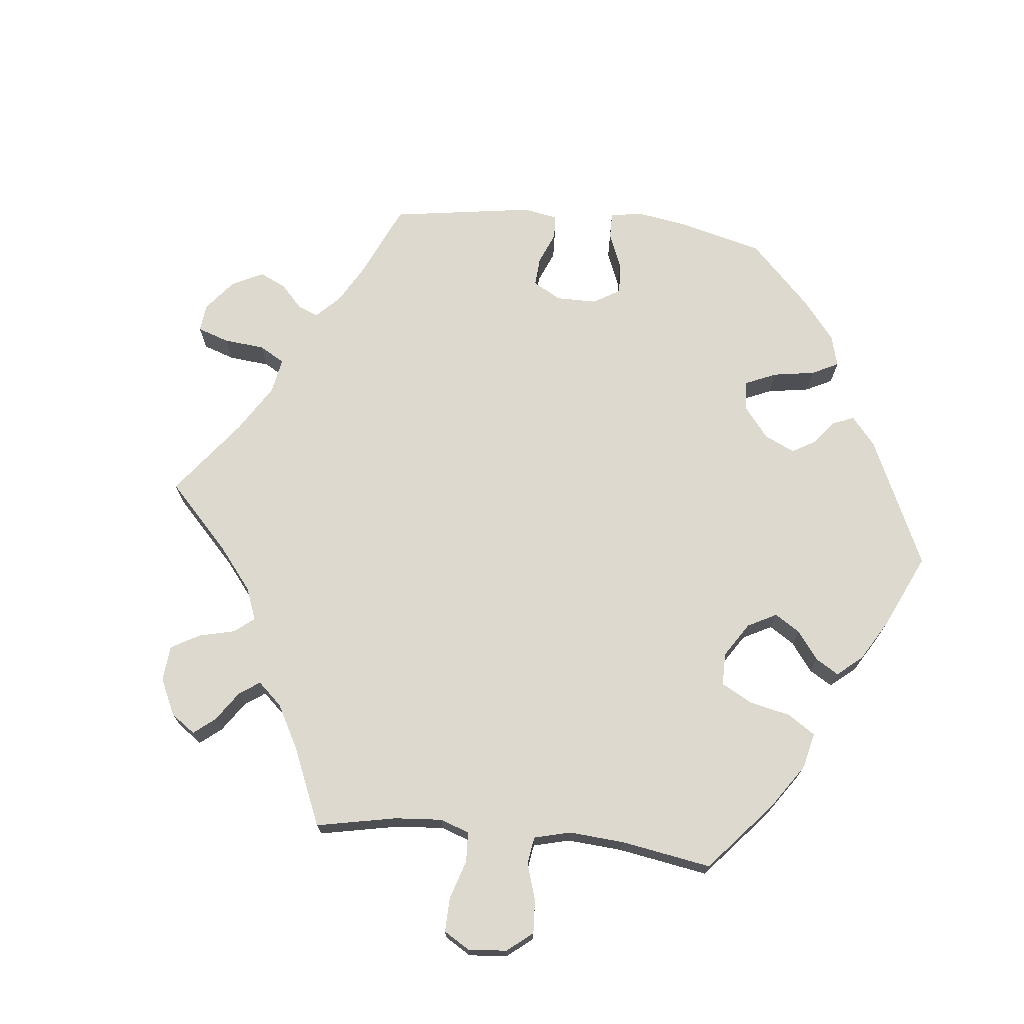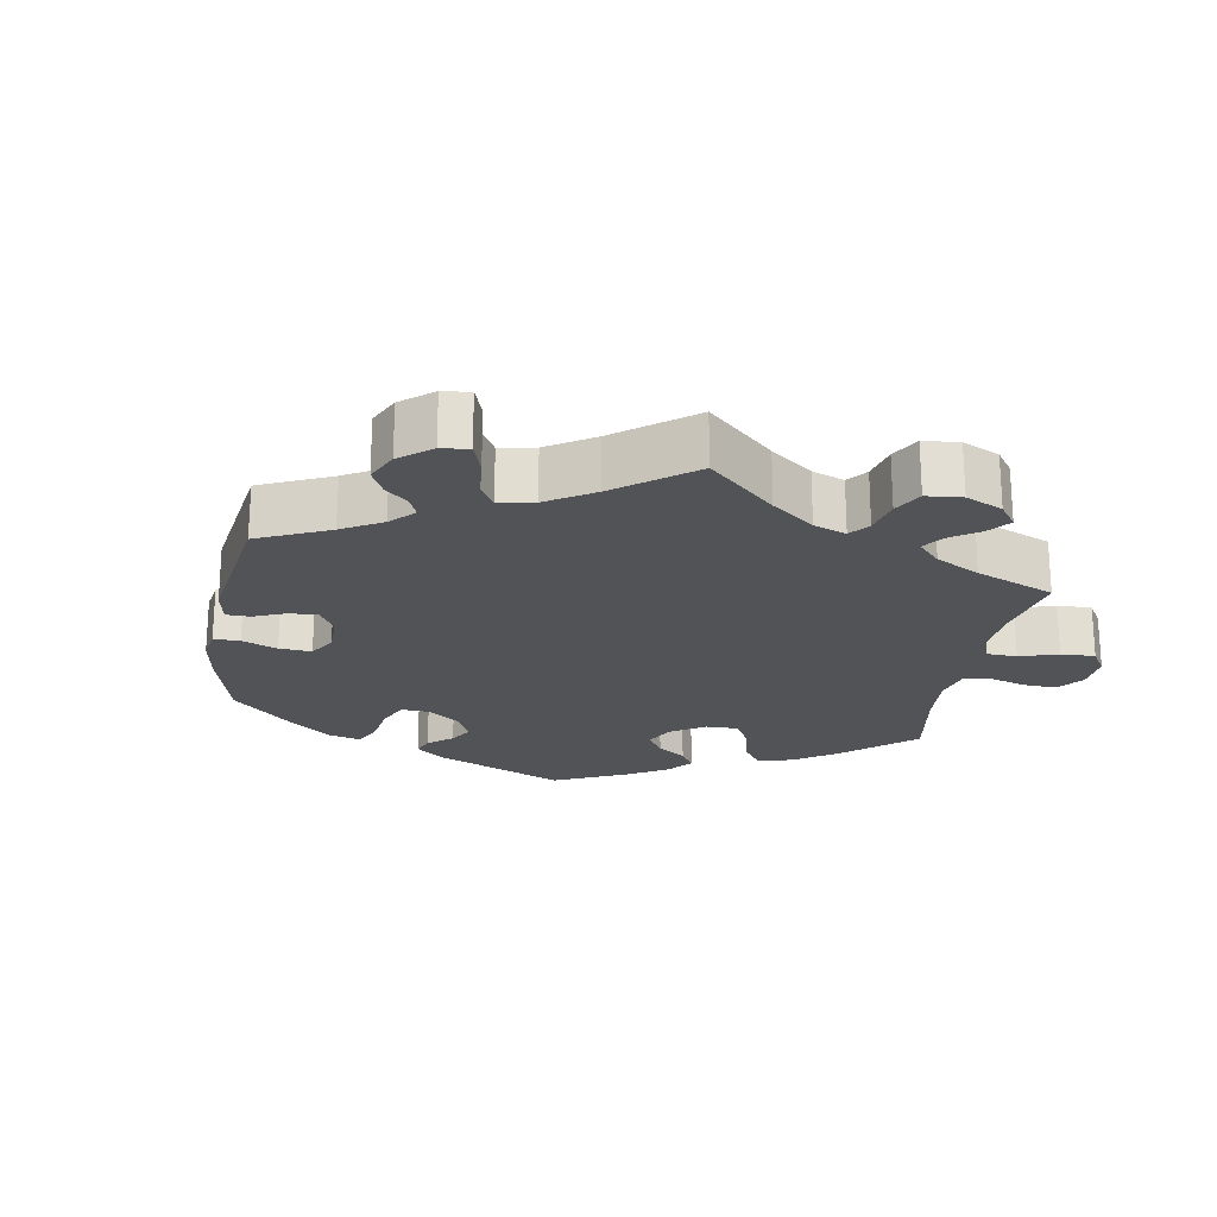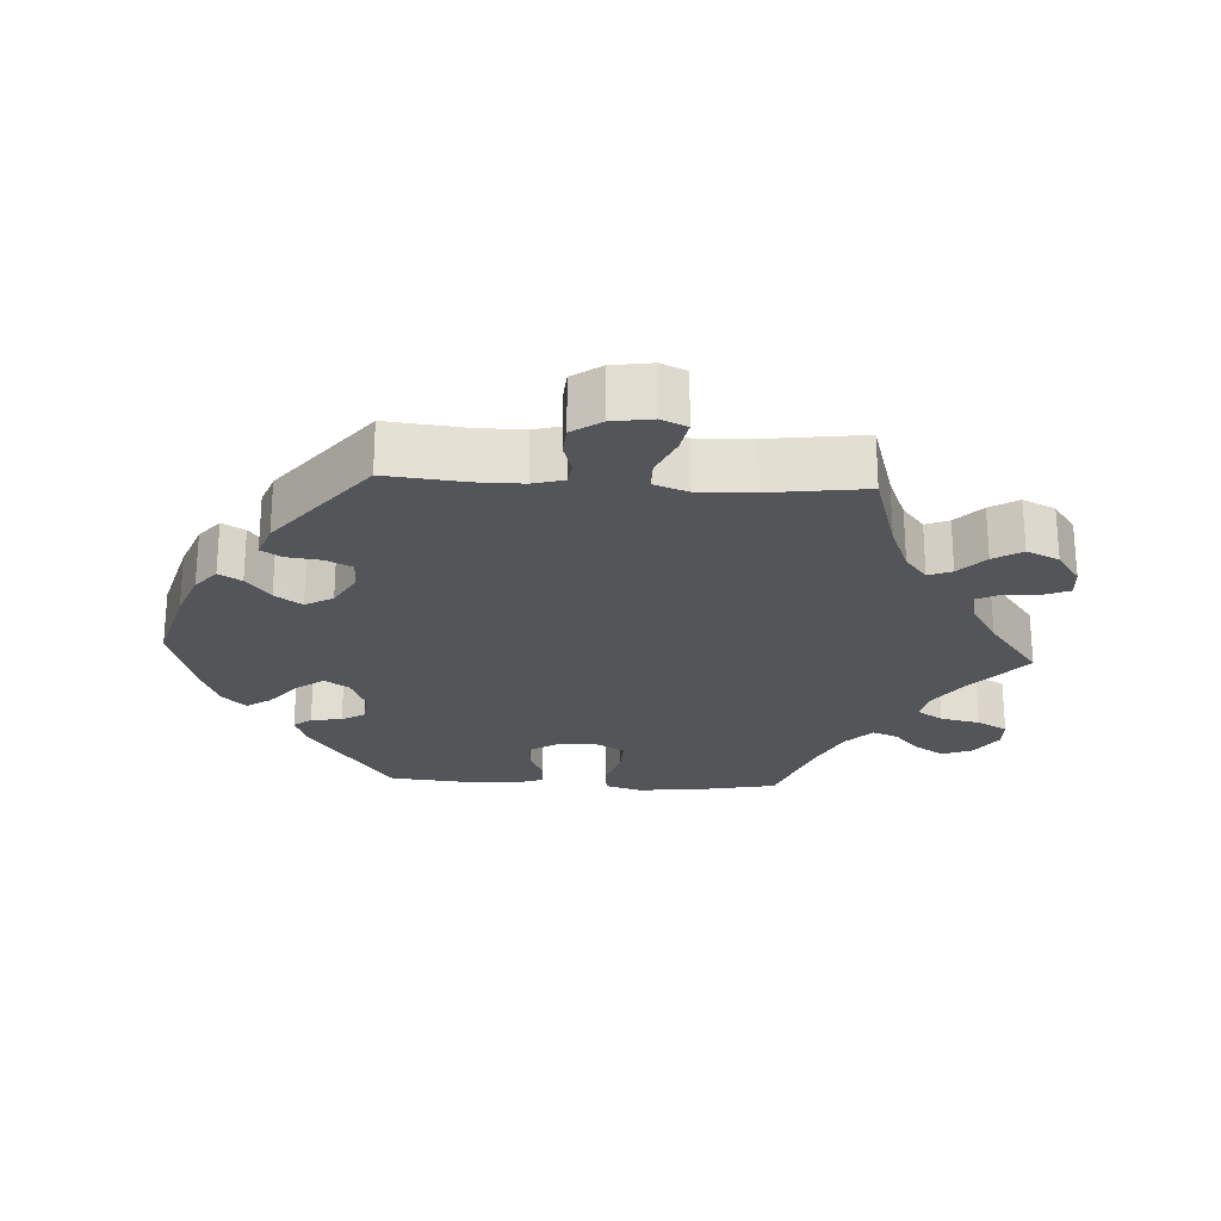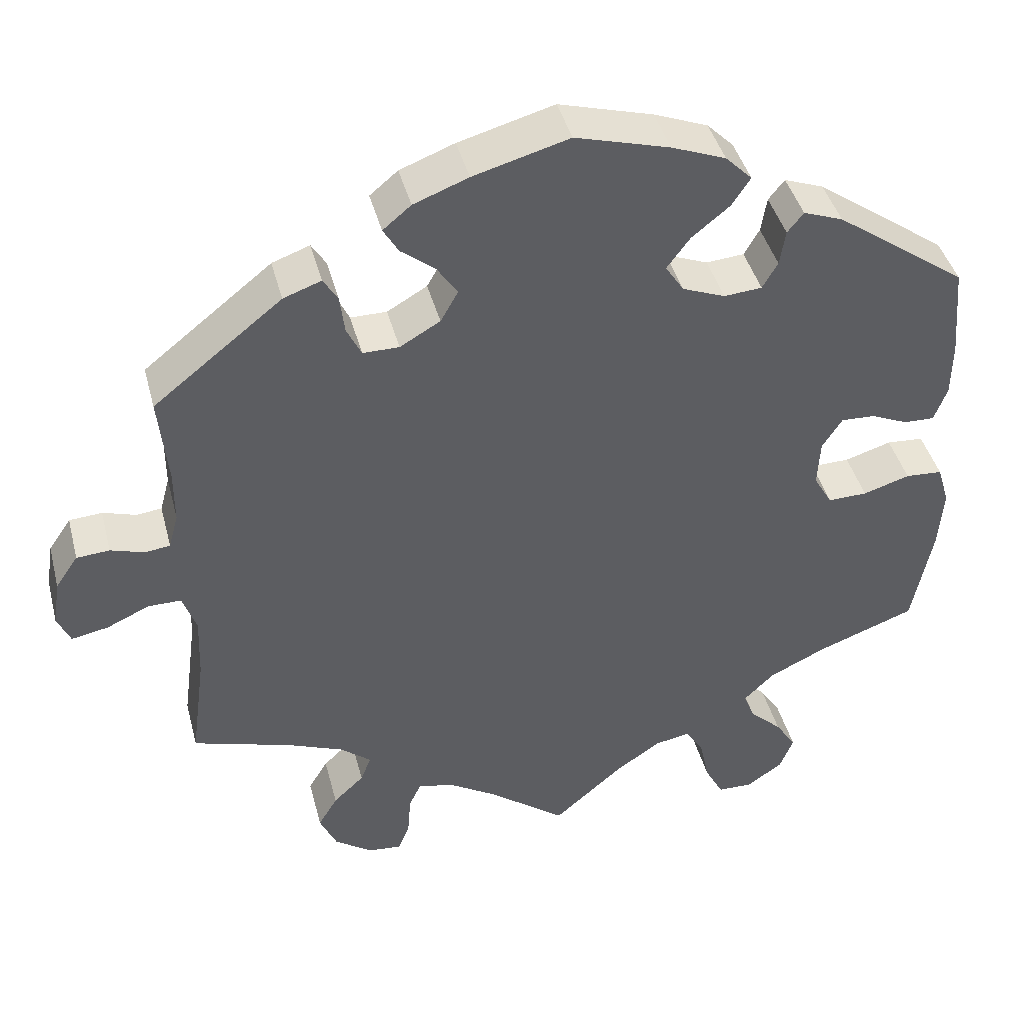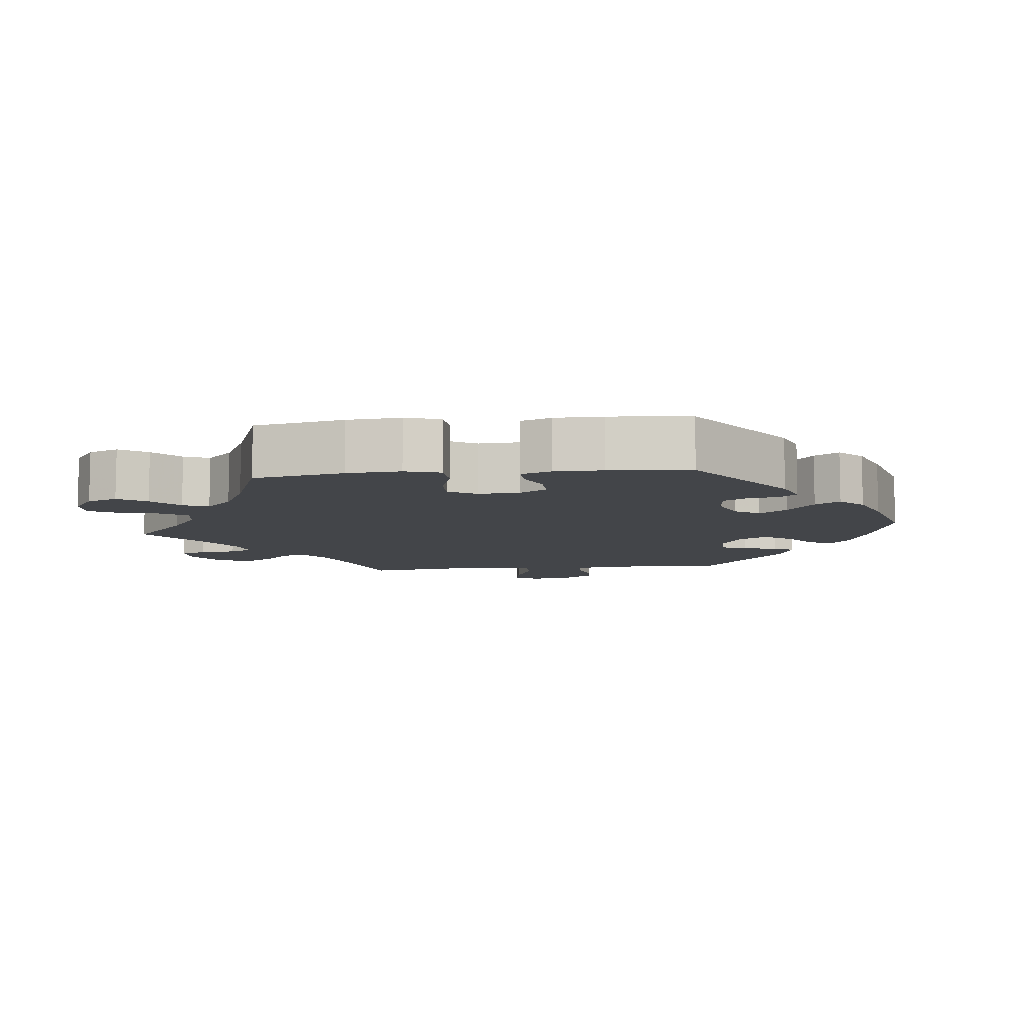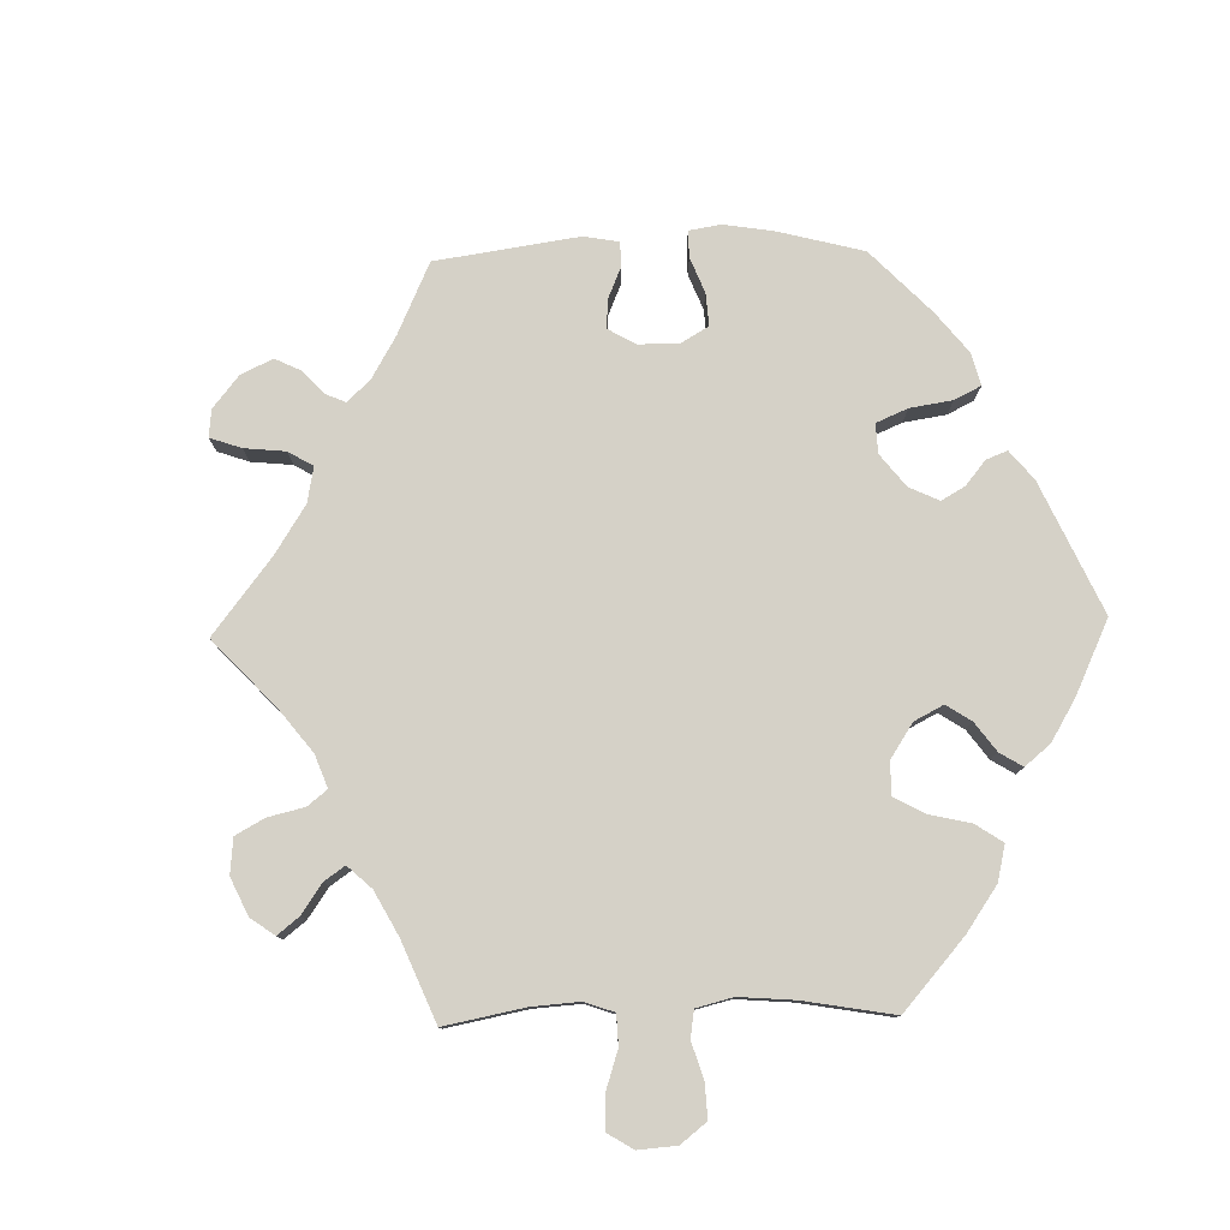
<metadata>
{"format":"obj","ext":"obj","renderer":"f3d","projection":"perspective","resolution":1024,"background":"white","views":[{"elev":71.4,"azim":-144.0,"up":"+Y"},{"elev":-21.8,"azim":110.2,"up":"+Y"},{"elev":-24.0,"azim":86.6,"up":"+Y"},{"elev":42.3,"azim":165.6,"up":"+Z"},{"elev":-8.6,"azim":-83.9,"up":"+Y"},{"elev":78.8,"azim":-151.4,"up":"+Y"}]}
</metadata>
<code>
v -0.337 0.07 0.406
v -0.288 0.07 0.424
v -0.268 0.07 0.399
v -0.261 0.07 0.355
v -0.242 0.07 0.322
v -0.195 0.07 0.318
v -0.142 0.07 0.339
v -0.119 0.07 0.374
v -0.148 0.07 0.413
v -0.195 0.07 0.451
v -0.218 0.07 0.486
v -0.185 0.07 0.519
v -0.118 0.07 0.545
v -0.001 0.07 0.578
v 0.118 0.07 0.545
v 0.186 0.07 0.519
v 0.221 0.07 0.49
v 0.202 0.07 0.458
v 0.16 0.07 0.425
v 0.134 0.07 0.387
v 0.156 0.07 0.348
v 0.206 0.07 0.319
v 0.251 0.07 0.319
v 0.269 0.07 0.356
v 0.275 0.07 0.404
v 0.293 0.07 0.433
v 0.34 0.07 0.416
v 0.5 0.07 0.289
v 0.489 0.07 0.178
v 0.489 0.07 0.112
v 0.501 0.07 0.068
v 0.532 0.07 0.064
v 0.574 0.07 0.077
v 0.615 0.07 0.074
v 0.643 0.07 0.033
v 0.652 0.07 -0.024
v 0.636 0.07 -0.06
v 0.59 0.07 -0.051
v 0.537 0.07 -0.027
v 0.496 0.07 -0.027
v 0.479 0.07 -0.075
v 0.482 0.07 -0.154
v 0.5 0.07 -0.289
v 0.377 0.07 -0.326
v 0.307 0.07 -0.354
v 0.269 0.07 -0.385
v 0.282 0.07 -0.418
v 0.32 0.07 -0.454
v 0.344 0.07 -0.494
v 0.323 0.07 -0.54
v 0.276 0.07 -0.573
v 0.234 0.07 -0.577
v 0.22 0.07 -0.541
v 0.216 0.07 -0.49
v 0.201 0.07 -0.458
v 0.156 0.07 -0.468
v 0.096 0.07 -0.505
v 0 0.07 -0.578
v -0.087 0.07 -0.502
v -0.143 0.07 -0.464
v -0.186 0.07 -0.456
v -0.209 0.07 -0.492
v -0.221 0.07 -0.548
v -0.244 0.07 -0.591
v -0.287 0.07 -0.592
v -0.332 0.07 -0.561
v -0.349 0.07 -0.518
v -0.323 0.07 -0.478
v -0.283 0.07 -0.441
v -0.269 0.07 -0.405
v -0.307 0.07 -0.368
v -0.378 0.07 -0.334
v -0.5 0.07 -0.289
v -0.525 0.07 -0.161
v -0.531 0.07 -0.085
v -0.516 0.07 -0.035
v -0.47 0.07 -0.032
v -0.412 0.07 -0.05
v -0.363 0.07 -0.051
v -0.34 0.07 -0.011
v -0.343 0.07 0.047
v -0.368 0.07 0.086
v -0.41 0.07 0.084
v -0.456 0.07 0.064
v -0.494 0.07 0.063
v -0.51 0.07 0.106
v -0.511 0.07 0.174
v -0.501 0.07 0.289
v -0.337 0 0.406
v -0.288 0 0.424
v -0.268 0 0.399
v -0.261 0 0.355
v -0.242 0 0.322
v -0.195 0 0.318
v -0.142 0 0.339
v -0.119 0 0.374
v -0.148 0 0.413
v -0.195 0 0.451
v -0.218 0 0.486
v -0.185 0 0.519
v -0.118 0 0.545
v -0.001 0 0.578
v 0.118 0 0.545
v 0.186 0 0.519
v 0.221 0 0.49
v 0.202 0 0.458
v 0.16 0 0.425
v 0.134 0 0.387
v 0.156 0 0.348
v 0.206 0 0.319
v 0.251 0 0.319
v 0.269 0 0.356
v 0.275 0 0.404
v 0.293 0 0.433
v 0.34 0 0.416
v 0.5 0 0.289
v 0.489 0 0.178
v 0.489 0 0.112
v 0.501 0 0.068
v 0.532 0 0.064
v 0.574 0 0.077
v 0.615 0 0.074
v 0.643 0 0.033
v 0.652 0 -0.024
v 0.636 0 -0.06
v 0.59 0 -0.051
v 0.537 0 -0.027
v 0.496 0 -0.027
v 0.479 0 -0.075
v 0.482 0 -0.154
v 0.5 0 -0.289
v 0.377 0 -0.326
v 0.307 0 -0.354
v 0.269 0 -0.385
v 0.282 0 -0.418
v 0.32 0 -0.454
v 0.344 0 -0.494
v 0.323 0 -0.54
v 0.276 0 -0.573
v 0.234 0 -0.577
v 0.22 0 -0.541
v 0.216 0 -0.49
v 0.201 0 -0.458
v 0.156 0 -0.468
v 0.096 0 -0.505
v 0 0 -0.578
v -0.087 0 -0.502
v -0.143 0 -0.464
v -0.186 0 -0.456
v -0.209 0 -0.492
v -0.221 0 -0.548
v -0.244 0 -0.591
v -0.287 0 -0.592
v -0.332 0 -0.561
v -0.349 0 -0.518
v -0.323 0 -0.478
v -0.283 0 -0.441
v -0.269 0 -0.405
v -0.307 0 -0.368
v -0.378 0 -0.334
v -0.5 0 -0.289
v -0.525 0 -0.161
v -0.531 0 -0.085
v -0.516 0 -0.035
v -0.47 0 -0.032
v -0.412 0 -0.05
v -0.363 0 -0.051
v -0.34 0 -0.011
v -0.343 0 0.047
v -0.368 0 0.086
v -0.41 0 0.084
v -0.456 0 0.064
v -0.494 0 0.063
v -0.51 0 0.106
v -0.511 0 0.174
v -0.501 0 0.289
f 83 84 85 86
f 82 83 86 87
f 75 76 77 78
f 75 78 79
f 72 73 74 75
f 71 72 75 79
f 70 71 79 80
f 66 67 68 69
f 64 65 66 69
f 62 63 64 69
f 61 62 69 70
f 60 61 70 80
f 57 58 59
f 56 57 59 60
f 55 56 60 80
f 51 52 53 54
f 51 54 55
f 50 51 55
f 47 48 49 50
f 46 47 50 55
f 42 43 44
f 41 42 44 45
f 40 41 45 46
f 36 37 38 39
f 36 39 40
f 35 36 40
f 32 33 34 35
f 31 32 35 40
f 30 31 40 46
f 26 27 28 29
f 24 25 26 29
f 23 24 29 30
f 22 23 30 46
f 16 17 18 19
f 16 19 20
f 15 16 20
f 14 15 20
f 13 14 20 21
f 9 10 11 12
f 8 9 12 13
f 1 2 3 4
f 1 4 5
f 82 87 88 1
f 46 55 80 81
f 21 22 46 81
f 8 13 21
f 7 8 21
f 6 7 21 81
f 5 6 81 82
f 1 5 82
f 174 173 172 171
f 175 174 171 170
f 166 165 164 163
f 167 166 163
f 163 162 161 160
f 167 163 160 159
f 168 167 159 158
f 157 156 155 154
f 157 154 153 152
f 157 152 151 150
f 158 157 150 149
f 168 158 149 148
f 147 146 145
f 148 147 145 144
f 168 148 144 143
f 142 141 140 139
f 143 142 139
f 143 139 138
f 138 137 136 135
f 143 138 135 134
f 132 131 130
f 133 132 130 129
f 134 133 129 128
f 127 126 125 124
f 128 127 124
f 128 124 123
f 123 122 121 120
f 128 123 120 119
f 134 128 119 118
f 117 116 115 114
f 117 114 113 112
f 118 117 112 111
f 134 118 111 110
f 107 106 105 104
f 108 107 104
f 108 104 103
f 108 103 102
f 109 108 102 101
f 100 99 98 97
f 101 100 97 96
f 92 91 90 89
f 93 92 89
f 89 176 175 170
f 169 168 143 134
f 169 134 110 109
f 109 101 96
f 109 96 95
f 169 109 95 94
f 170 169 94 93
f 170 93 89
f 1 89 90 2
f 2 90 91 3
f 3 91 92 4
f 4 92 93 5
f 5 93 94 6
f 6 94 95 7
f 7 95 96 8
f 8 96 97 9
f 9 97 98 10
f 10 98 99 11
f 11 99 100 12
f 12 100 101 13
f 13 101 102 14
f 14 102 103 15
f 15 103 104 16
f 16 104 105 17
f 17 105 106 18
f 18 106 107 19
f 19 107 108 20
f 20 108 109 21
f 21 109 110 22
f 22 110 111 23
f 23 111 112 24
f 24 112 113 25
f 25 113 114 26
f 26 114 115 27
f 27 115 116 28
f 28 116 117 29
f 29 117 118 30
f 30 118 119 31
f 31 119 120 32
f 32 120 121 33
f 33 121 122 34
f 34 122 123 35
f 35 123 124 36
f 36 124 125 37
f 37 125 126 38
f 38 126 127 39
f 39 127 128 40
f 40 128 129 41
f 41 129 130 42
f 42 130 131 43
f 43 131 132 44
f 44 132 133 45
f 45 133 134 46
f 46 134 135 47
f 47 135 136 48
f 48 136 137 49
f 49 137 138 50
f 50 138 139 51
f 51 139 140 52
f 52 140 141 53
f 53 141 142 54
f 54 142 143 55
f 55 143 144 56
f 56 144 145 57
f 57 145 146 58
f 58 146 147 59
f 59 147 148 60
f 60 148 149 61
f 61 149 150 62
f 62 150 151 63
f 63 151 152 64
f 64 152 153 65
f 65 153 154 66
f 66 154 155 67
f 67 155 156 68
f 68 156 157 69
f 69 157 158 70
f 70 158 159 71
f 71 159 160 72
f 72 160 161 73
f 73 161 162 74
f 74 162 163 75
f 75 163 164 76
f 76 164 165 77
f 77 165 166 78
f 78 166 167 79
f 79 167 168 80
f 80 168 169 81
f 81 169 170 82
f 82 170 171 83
f 83 171 172 84
f 84 172 173 85
f 85 173 174 86
f 86 174 175 87
f 87 175 176 88
f 88 176 89 1

</code>
